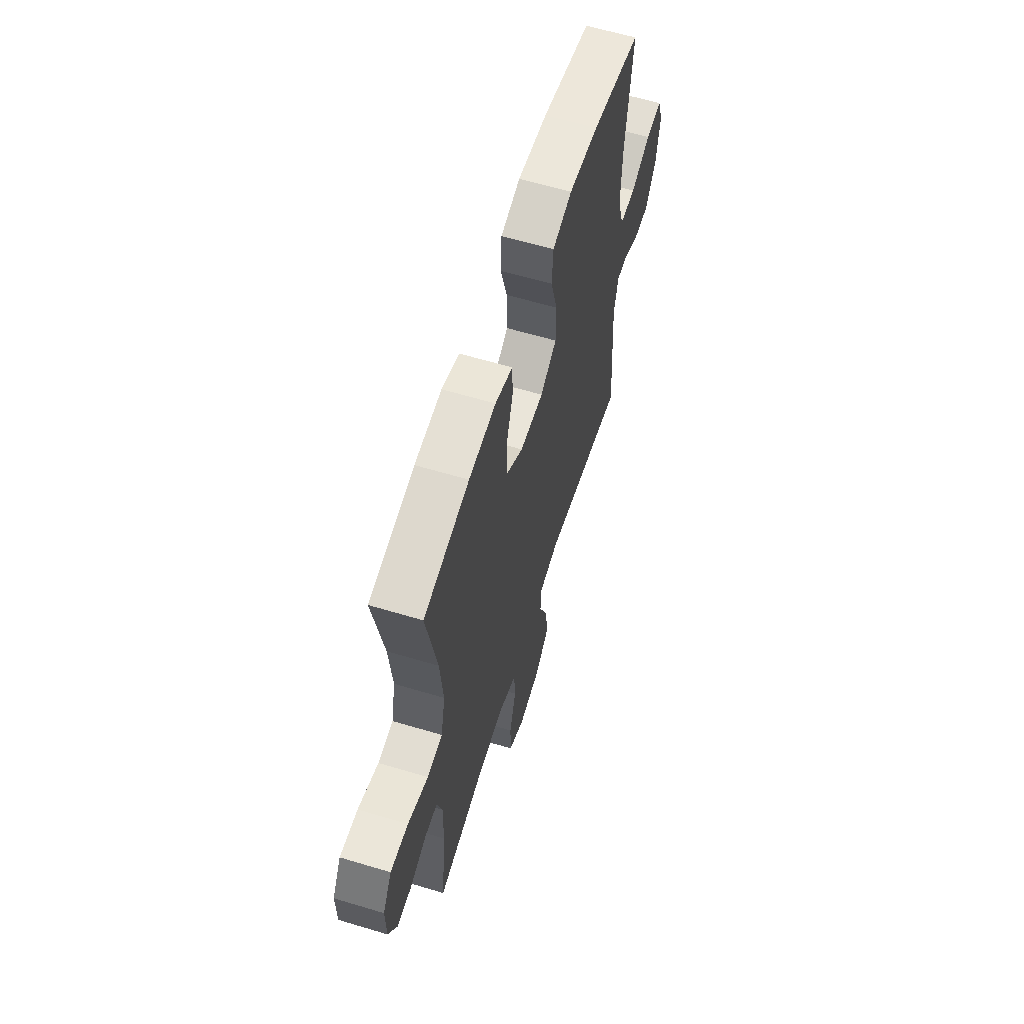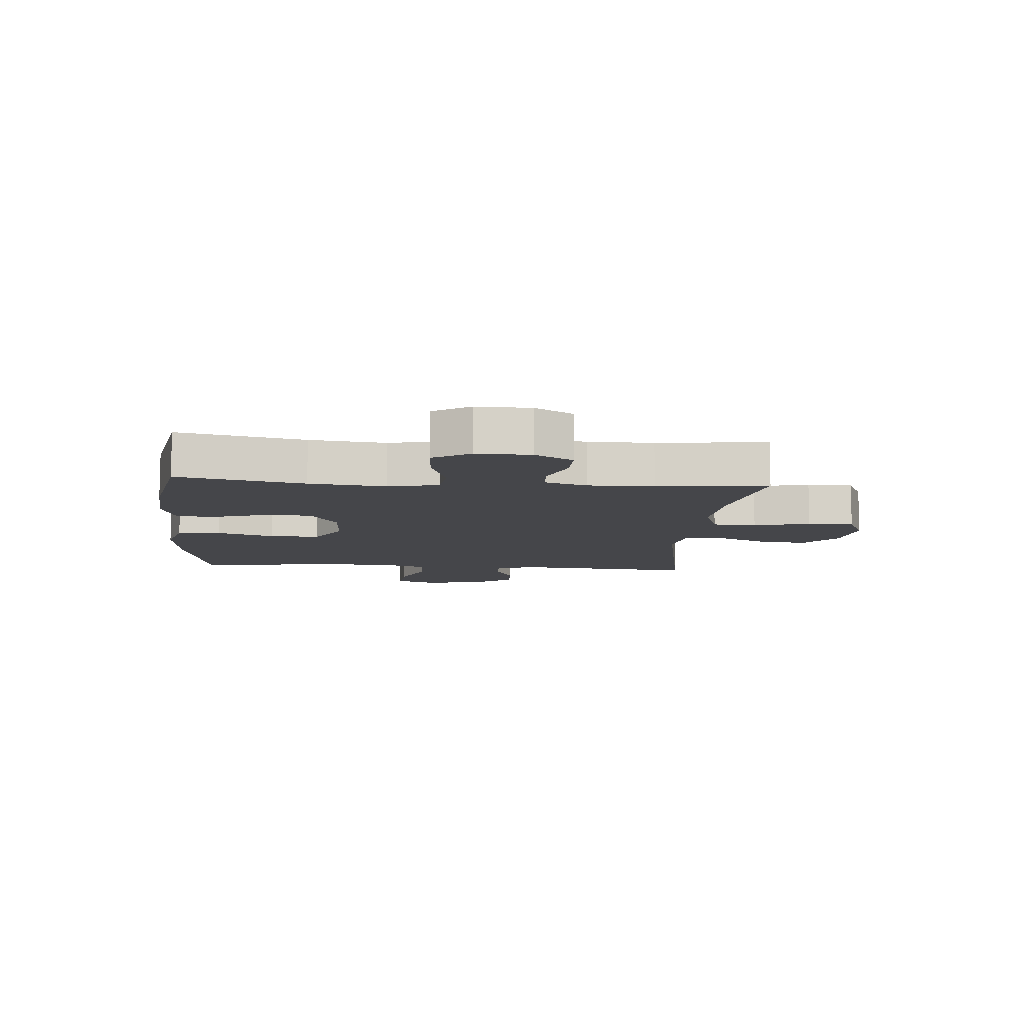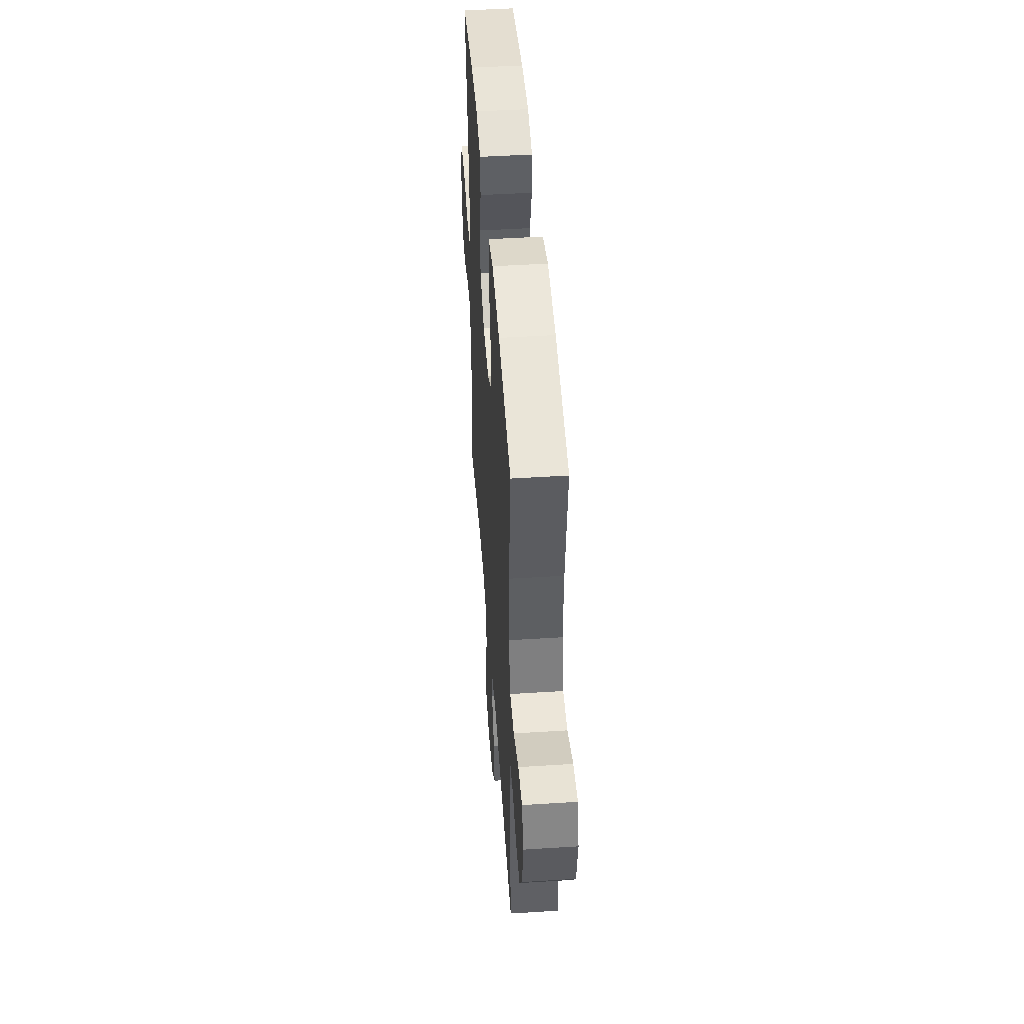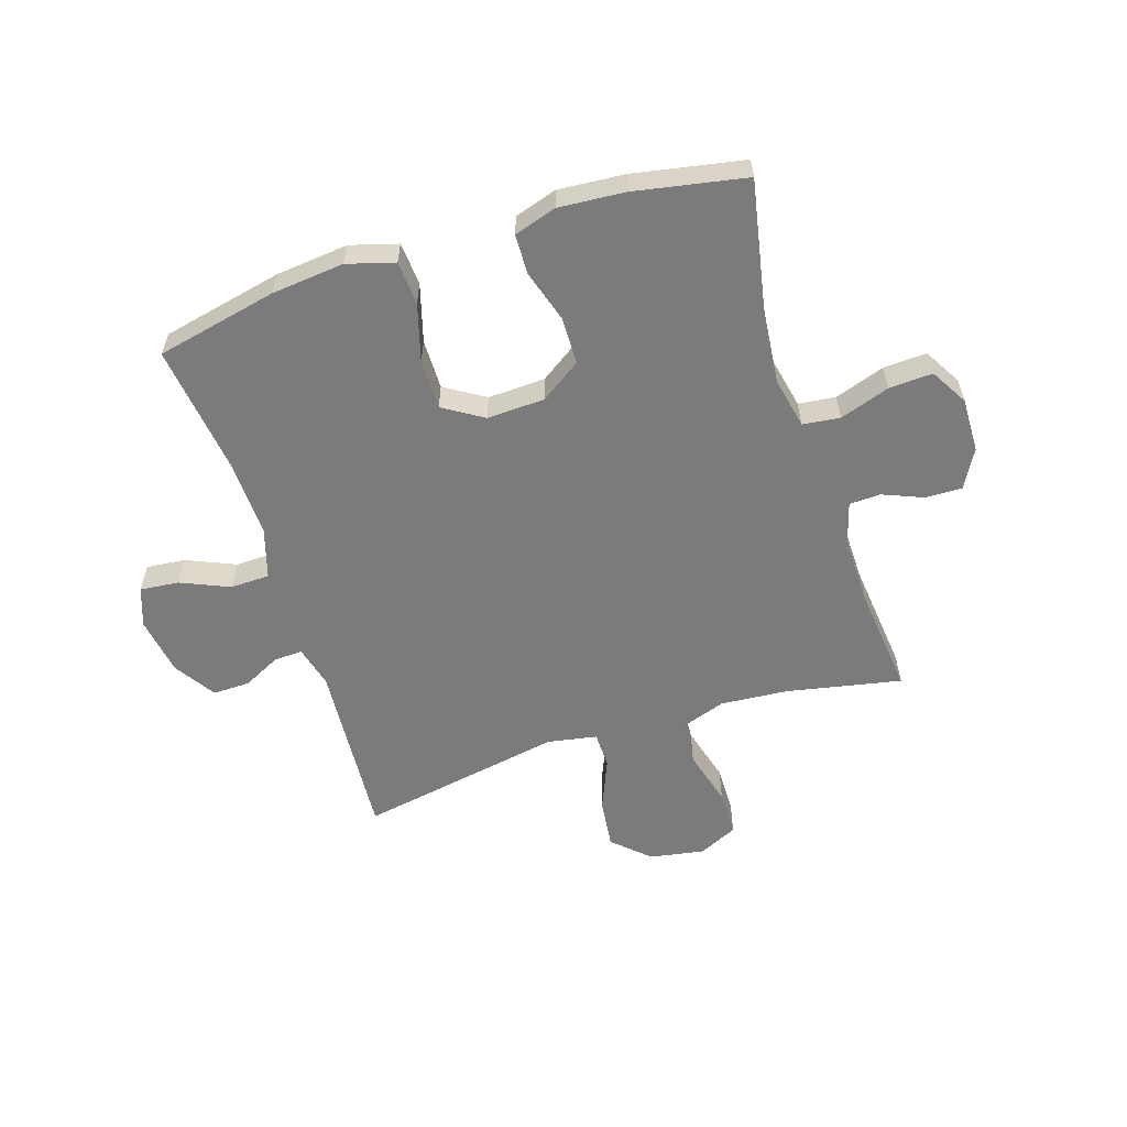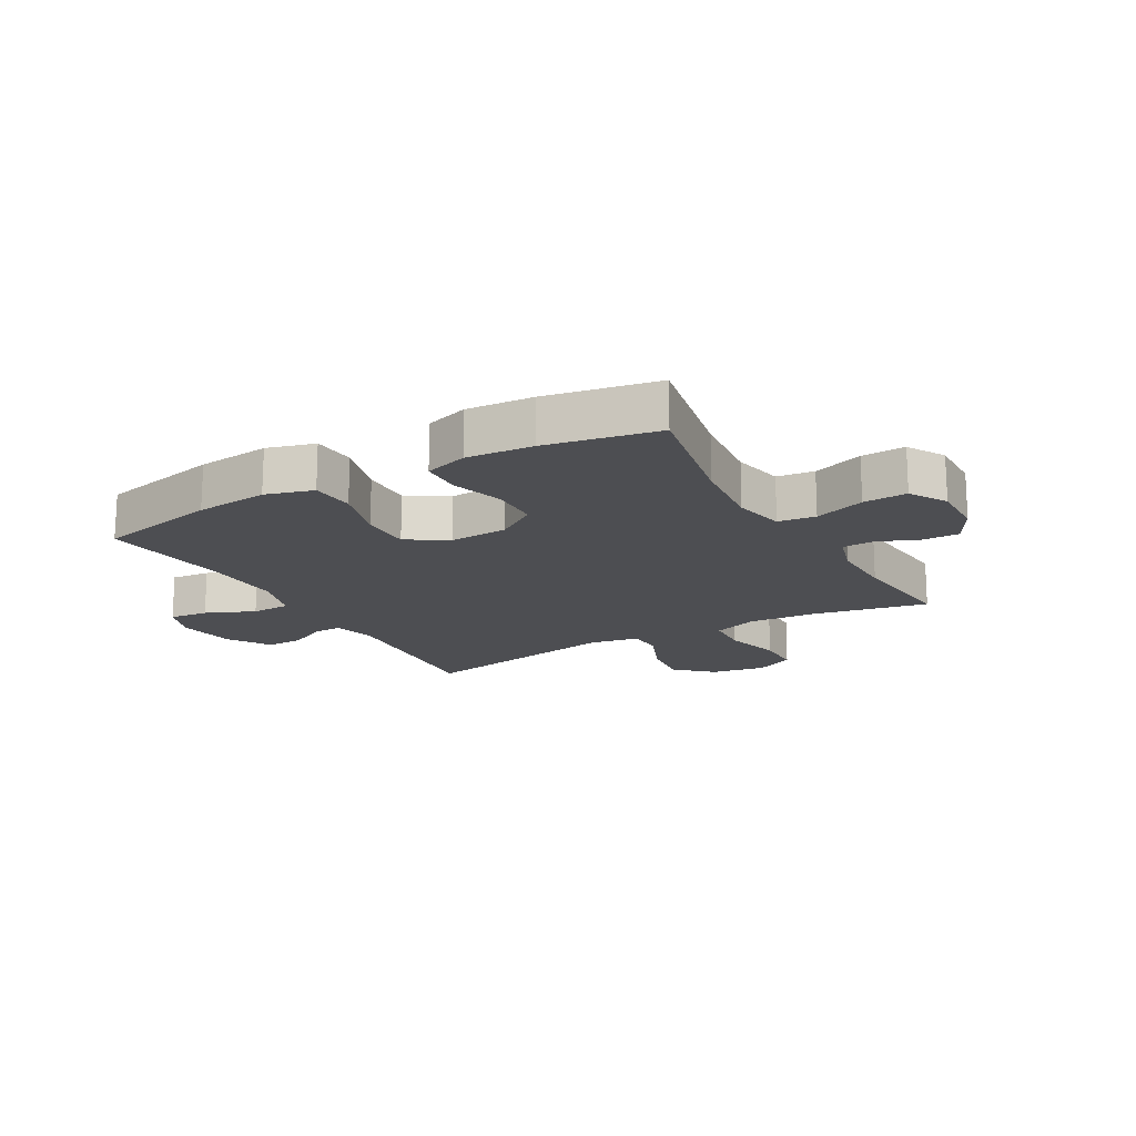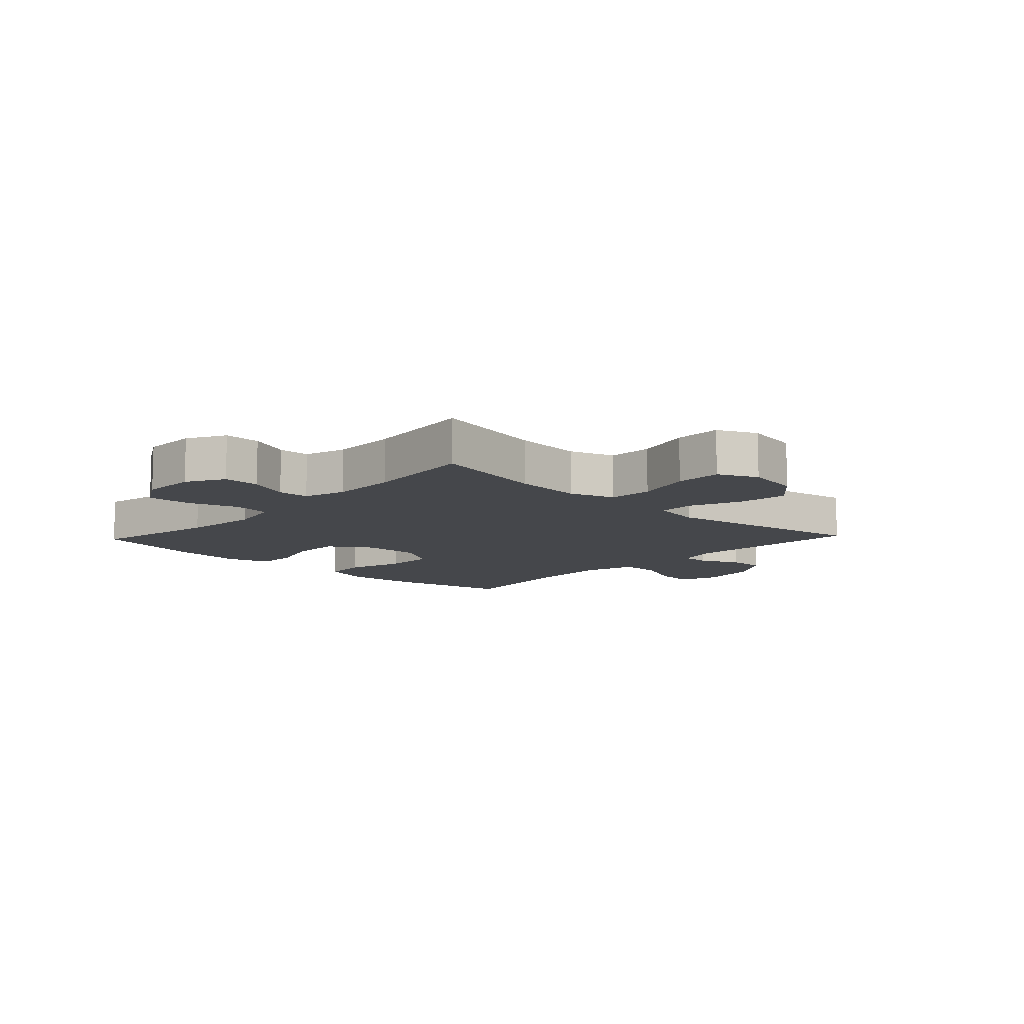
<metadata>
{"format":"obj","ext":"obj","renderer":"f3d","projection":"perspective","resolution":1024,"background":"white","views":[{"elev":60.9,"azim":107.1,"up":"+Z"},{"elev":-9.9,"azim":85.4,"up":"+Y"},{"elev":47.5,"azim":-94.1,"up":"+Z"},{"elev":-58.4,"azim":17.8,"up":"+Y"},{"elev":-17.1,"azim":29.6,"up":"+Y"},{"elev":-10.4,"azim":136.7,"up":"+Y"}]}
</metadata>
<code>
o path4366
v 0.4849 0.0375 -0.2774
v 0.483 0.0375 -0.162
v 0.5051 0.0375 -0.08765
v 0.5602 0.0375 -0.08575
v 0.6313 0.0375 -0.115
v 0.6954 0.0375 -0.1162
v 0.7324 0.0375 -0.04948
v 0.7342 0.0375 0.04583
v 0.6961 0.0375 0.1109
v 0.6196 0.0375 0.1071
v 0.5319 0.0375 0.07749
v 0.4666 0.0375 0.08534
v 0.4477 0.0375 0.1741
v 0.4616 0.0375 0.308
v 0.5054 0.0375 0.5307
v 0.3108 0.0375 0.5675
v 0.1948 0.0375 0.5765
v 0.1199 0.0375 0.553
v 0.1176 0.0375 0.4839
v 0.1458 0.0375 0.3918
v 0.1444 0.0375 0.3084
v 0.07301 0.0375 0.2606
v -0.02789 0.0375 0.2567
v -0.09794 0.0375 0.3002
v -0.09729 0.0375 0.3879
v -0.06823 0.0375 0.4888
v -0.07363 0.0375 0.565
v -0.1569 0.0375 0.5892
v -0.2841 0.0375 0.5763
v -0.4963 0.0375 0.5307
v -0.4674 0.0375 0.303
v -0.4631 0.0375 0.1674
v -0.4897 0.0375 0.08015
v -0.5582 0.0375 0.07852
v -0.6436 0.0375 0.1153
v -0.7118 0.0375 0.1225
v -0.7362 0.0375 0.05389
v -0.7199 0.0375 -0.04847
v -0.6734 0.0375 -0.1205
v -0.6085 0.0375 -0.1193
v -0.5423 0.0375 -0.08645
v -0.4932 0.0375 -0.08478
v -0.4741 0.0375 -0.1581
v -0.4963 0.0375 -0.4712
v -0.1366 0.0375 -0.4065
v -0.05041 0.0375 -0.4224
v -0.04911 0.0375 -0.4858
v -0.08691 0.0375 -0.5759
v -0.09729 0.0375 -0.6629
v -0.03491 0.0375 -0.7207
v 0.06083 0.0375 -0.7376
v 0.1293 0.0375 -0.7055
v 0.1301 0.0375 -0.6243
v 0.103 0.0375 -0.5254
v 0.1078 0.0375 -0.4482
v 0.186 0.0375 -0.4213
v 0.3056 0.0375 -0.4308
v 0.5054 0.0375 -0.4712
v 0.4849 -0.0375 -0.2774
v 0.483 -0.0375 -0.162
v 0.5051 -0.0375 -0.08765
v 0.5602 -0.0375 -0.08575
v 0.6313 -0.0375 -0.115
v 0.6954 -0.0375 -0.1162
v 0.7324 -0.0375 -0.04948
v 0.7342 -0.0375 0.04583
v 0.6961 -0.0375 0.1109
v 0.6196 -0.0375 0.1071
v 0.5319 -0.0375 0.07749
v 0.4666 -0.0375 0.08534
v 0.4477 -0.0375 0.1741
v 0.4616 -0.0375 0.308
v 0.5054 -0.0375 0.5307
v 0.3108 -0.0375 0.5675
v 0.1948 -0.0375 0.5765
v 0.1199 -0.0375 0.553
v 0.1176 -0.0375 0.4839
v 0.1458 -0.0375 0.3918
v 0.1444 -0.0375 0.3084
v 0.07301 -0.0375 0.2606
v -0.02789 -0.0375 0.2567
v -0.09794 -0.0375 0.3002
v -0.09729 -0.0375 0.3879
v -0.06823 -0.0375 0.4888
v -0.07363 -0.0375 0.565
v -0.1569 -0.0375 0.5892
v -0.2841 -0.0375 0.5763
v -0.4963 -0.0375 0.5307
v -0.4674 -0.0375 0.303
v -0.4631 -0.0375 0.1674
v -0.4897 -0.0375 0.08015
v -0.5582 -0.0375 0.07852
v -0.6436 -0.0375 0.1153
v -0.7118 -0.0375 0.1225
v -0.7362 -0.0375 0.05389
v -0.7199 -0.0375 -0.04847
v -0.6734 -0.0375 -0.1205
v -0.6085 -0.0375 -0.1193
v -0.5423 -0.0375 -0.08645
v -0.4932 -0.0375 -0.08478
v -0.4741 -0.0375 -0.1581
v -0.4963 -0.0375 -0.4712
v -0.1366 -0.0375 -0.4065
v -0.05041 -0.0375 -0.4224
v -0.04911 -0.0375 -0.4858
v -0.08691 -0.0375 -0.5759
v -0.09729 -0.0375 -0.6629
v -0.03491 -0.0375 -0.7207
v 0.06083 -0.0375 -0.7376
v 0.1293 -0.0375 -0.7055
v 0.1301 -0.0375 -0.6243
v 0.103 -0.0375 -0.5254
v 0.1078 -0.0375 -0.4482
v 0.186 -0.0375 -0.4213
v 0.3056 -0.0375 -0.4308
v 0.5054 -0.0375 -0.4712
v 0.7324 0.0375 -0.04948
v 0.7342 0.0375 0.04583
v 0.6961 0.0375 0.1109
v 0.6961 0.0375 0.1109
v 0.6954 0.0375 -0.1162
v 0.6954 0.0375 -0.1162
v 0.6196 0.0375 0.1071
v 0.6313 0.0375 -0.115
v 0.5602 0.0375 -0.08575
v 0.5319 0.0375 0.07749
v 0.5051 0.0375 -0.08765
v 0.5051 0.0375 -0.08765
v 0.4666 0.0375 0.08534
v 0.4666 0.0375 0.08534
v 0.483 0.0375 -0.162
v 0.5054 0.0375 -0.4712
v 0.5054 0.0375 -0.4712
v 0.4849 0.0375 -0.2774
v 0.4616 0.0375 0.308
v 0.5054 0.0375 0.5307
v 0.5054 0.0375 0.5307
v 0.4477 0.0375 0.1741
v 0.3108 0.0375 0.5675
v 0.3056 0.0375 -0.4308
v 0.1948 0.0375 0.5765
v 0.186 0.0375 -0.4213
v 0.1199 0.0375 0.553
v 0.1199 0.0375 0.553
v 0.1078 0.0375 -0.4482
v 0.1078 0.0375 -0.4482
v 0.1458 0.0375 0.3918
v 0.1444 0.0375 0.3084
v 0.1176 0.0375 0.4839
v 0.07301 0.0375 0.2606
v 0.1293 0.0375 -0.7055
v 0.1293 0.0375 -0.7055
v 0.1301 0.0375 -0.6243
v 0.103 0.0375 -0.5254
v 0.06083 0.0375 -0.7376
v -0.02789 0.0375 0.2567
v -0.03491 0.0375 -0.7207
v -0.09794 0.0375 0.3002
v -0.09729 0.0375 -0.6629
v -0.05041 0.0375 -0.4224
v -0.05041 0.0375 -0.4224
v -0.04911 0.0375 -0.4858
v -0.08691 0.0375 -0.5759
v -0.1366 0.0375 -0.4065
v -0.09729 0.0375 0.3879
v -0.06823 0.0375 0.4888
v -0.07363 0.0375 0.565
v -0.07363 0.0375 0.565
v -0.1569 0.0375 0.5892
v -0.2841 0.0375 0.5763
v -0.4963 0.0375 -0.4712
v -0.4963 0.0375 -0.4712
v -0.4631 0.0375 0.1674
v -0.4897 0.0375 0.08015
v -0.4897 0.0375 0.08015
v -0.4674 0.0375 0.303
v -0.4963 0.0375 0.5307
v -0.4963 0.0375 0.5307
v -0.4932 0.0375 -0.08478
v -0.4932 0.0375 -0.08478
v -0.4741 0.0375 -0.1581
v -0.5582 0.0375 0.07852
v -0.5423 0.0375 -0.08645
v -0.6085 0.0375 -0.1193
v -0.6436 0.0375 0.1153
v -0.6734 0.0375 -0.1205
v -0.7118 0.0375 0.1225
v -0.7118 0.0375 0.1225
v -0.7199 0.0375 -0.04847
v -0.7362 0.0375 0.05389
v 0.7324 -0.0375 -0.04948
v 0.7342 -0.0375 0.04583
v 0.6961 -0.0375 0.1109
v 0.6961 -0.0375 0.1109
v 0.6954 -0.0375 -0.1162
v 0.6954 -0.0375 -0.1162
v 0.6196 -0.0375 0.1071
v 0.6313 -0.0375 -0.115
v 0.5602 -0.0375 -0.08575
v 0.5319 -0.0375 0.07749
v 0.5051 -0.0375 -0.08765
v 0.5051 -0.0375 -0.08765
v 0.4666 -0.0375 0.08534
v 0.4666 -0.0375 0.08534
v 0.483 -0.0375 -0.162
v 0.5054 -0.0375 -0.4712
v 0.5054 -0.0375 -0.4712
v 0.4849 -0.0375 -0.2774
v 0.4616 -0.0375 0.308
v 0.5054 -0.0375 0.5307
v 0.5054 -0.0375 0.5307
v 0.4477 -0.0375 0.1741
v 0.3108 -0.0375 0.5675
v 0.3056 -0.0375 -0.4308
v 0.1948 -0.0375 0.5765
v 0.186 -0.0375 -0.4213
v 0.1199 -0.0375 0.553
v 0.1199 -0.0375 0.553
v 0.1078 -0.0375 -0.4482
v 0.1078 -0.0375 -0.4482
v 0.1458 -0.0375 0.3918
v 0.1444 -0.0375 0.3084
v 0.1176 -0.0375 0.4839
v 0.07301 -0.0375 0.2606
v 0.1293 -0.0375 -0.7055
v 0.1293 -0.0375 -0.7055
v 0.1301 -0.0375 -0.6243
v 0.103 -0.0375 -0.5254
v 0.06083 -0.0375 -0.7376
v -0.02789 -0.0375 0.2567
v -0.03491 -0.0375 -0.7207
v -0.09794 -0.0375 0.3002
v -0.09729 -0.0375 -0.6629
v -0.05041 -0.0375 -0.4224
v -0.05041 -0.0375 -0.4224
v -0.04911 -0.0375 -0.4858
v -0.08691 -0.0375 -0.5759
v -0.1366 -0.0375 -0.4065
v -0.09729 -0.0375 0.3879
v -0.06823 -0.0375 0.4888
v -0.07363 -0.0375 0.565
v -0.07363 -0.0375 0.565
v -0.1569 -0.0375 0.5892
v -0.2841 -0.0375 0.5763
v -0.4963 -0.0375 -0.4712
v -0.4963 -0.0375 -0.4712
v -0.4631 -0.0375 0.1674
v -0.4897 -0.0375 0.08015
v -0.4897 -0.0375 0.08015
v -0.4674 -0.0375 0.303
v -0.4963 -0.0375 0.5307
v -0.4963 -0.0375 0.5307
v -0.4932 -0.0375 -0.08478
v -0.4932 -0.0375 -0.08478
v -0.4741 -0.0375 -0.1581
v -0.5582 -0.0375 0.07852
v -0.5423 -0.0375 -0.08645
v -0.6085 -0.0375 -0.1193
v -0.6436 -0.0375 0.1153
v -0.6734 -0.0375 -0.1205
v -0.7118 -0.0375 0.1225
v -0.7118 -0.0375 0.1225
v -0.7199 -0.0375 -0.04847
v -0.7362 -0.0375 0.05389
f 222 224 212
f 237 231 227
f 209 222 212
f 227 229 225
f 231 237 233
f 191 198 195
f 232 250 247
f 228 237 227
f 216 234 219
f 259 263 256
f 221 215 223
f 219 234 236
f 205 214 208
f 219 236 228
f 213 221 209
f 203 224 205
f 203 205 201
f 208 214 206
f 191 197 199
f 224 234 216
f 203 201 200
f 253 248 257
f 238 255 245
f 230 248 253
f 216 205 224
f 209 221 222
f 227 231 229
f 234 230 238
f 248 232 247
f 212 224 203
f 257 248 256
f 240 243 239
f 264 259 261
f 232 248 230
f 241 243 240
f 239 250 232
f 234 224 230
f 199 198 191
f 257 263 258
f 192 197 191
f 238 230 255
f 257 256 263
f 263 259 264
f 210 213 209
f 258 263 260
f 244 239 243
f 201 199 200
f 250 239 244
f 214 205 216
f 250 244 251
f 197 192 193
f 200 199 197
f 255 230 253
f 215 221 213
f 223 215 217
f 236 237 228
f 7 8 66 65
f 8 120 194 66
f 122 7 65 196
f 9 10 68 67
f 5 6 64 63
f 4 5 63 62
f 10 11 69 68
f 128 4 62 202
f 11 130 204 69
f 2 3 61 60
f 133 1 59 207
f 14 137 211 72
f 1 2 60 59
f 12 13 71 70
f 13 14 72 71
f 15 16 74 73
f 57 58 116 115
f 16 17 75 74
f 56 57 115 114
f 17 144 218 75
f 146 56 114 220
f 20 21 79 78
f 19 20 78 77
f 18 19 77 76
f 21 22 80 79
f 152 53 111 226
f 53 54 112 111
f 51 52 110 109
f 54 55 113 112
f 22 23 81 80
f 50 51 109 108
f 23 24 82 81
f 49 50 108 107
f 161 47 105 235
f 48 49 107 106
f 47 48 106 105
f 45 46 104 103
f 25 26 84 83
f 26 168 242 84
f 27 28 86 85
f 24 25 83 82
f 28 29 87 86
f 172 45 103 246
f 32 175 249 90
f 31 32 90 89
f 178 31 89 252
f 29 30 88 87
f 180 43 101 254
f 43 44 102 101
f 33 34 92 91
f 41 42 100 99
f 40 41 99 98
f 34 35 93 92
f 39 40 98 97
f 35 188 262 93
f 38 39 97 96
f 37 38 96 95
f 36 37 95 94
f 148 138 150
f 163 153 157
f 135 138 148
f 153 151 155
f 157 159 163
f 117 121 124
f 158 173 176
f 154 153 163
f 142 145 160
f 185 182 189
f 147 149 141
f 145 162 160
f 131 134 140
f 145 154 162
f 139 135 147
f 129 131 150
f 129 127 131
f 134 132 140
f 117 125 123
f 150 142 160
f 129 126 127
f 179 183 174
f 164 171 181
f 156 179 174
f 142 150 131
f 135 148 147
f 153 155 157
f 160 164 156
f 174 173 158
f 138 129 150
f 183 182 174
f 166 165 169
f 190 187 185
f 158 156 174
f 167 166 169
f 165 158 176
f 160 156 150
f 125 117 124
f 183 184 189
f 118 117 123
f 164 181 156
f 183 189 182
f 189 190 185
f 136 135 139
f 184 186 189
f 170 169 165
f 127 126 125
f 176 170 165
f 140 142 131
f 176 177 170
f 123 119 118
f 126 123 125
f 181 179 156
f 141 139 147
f 149 143 141
f 162 154 163

</code>
